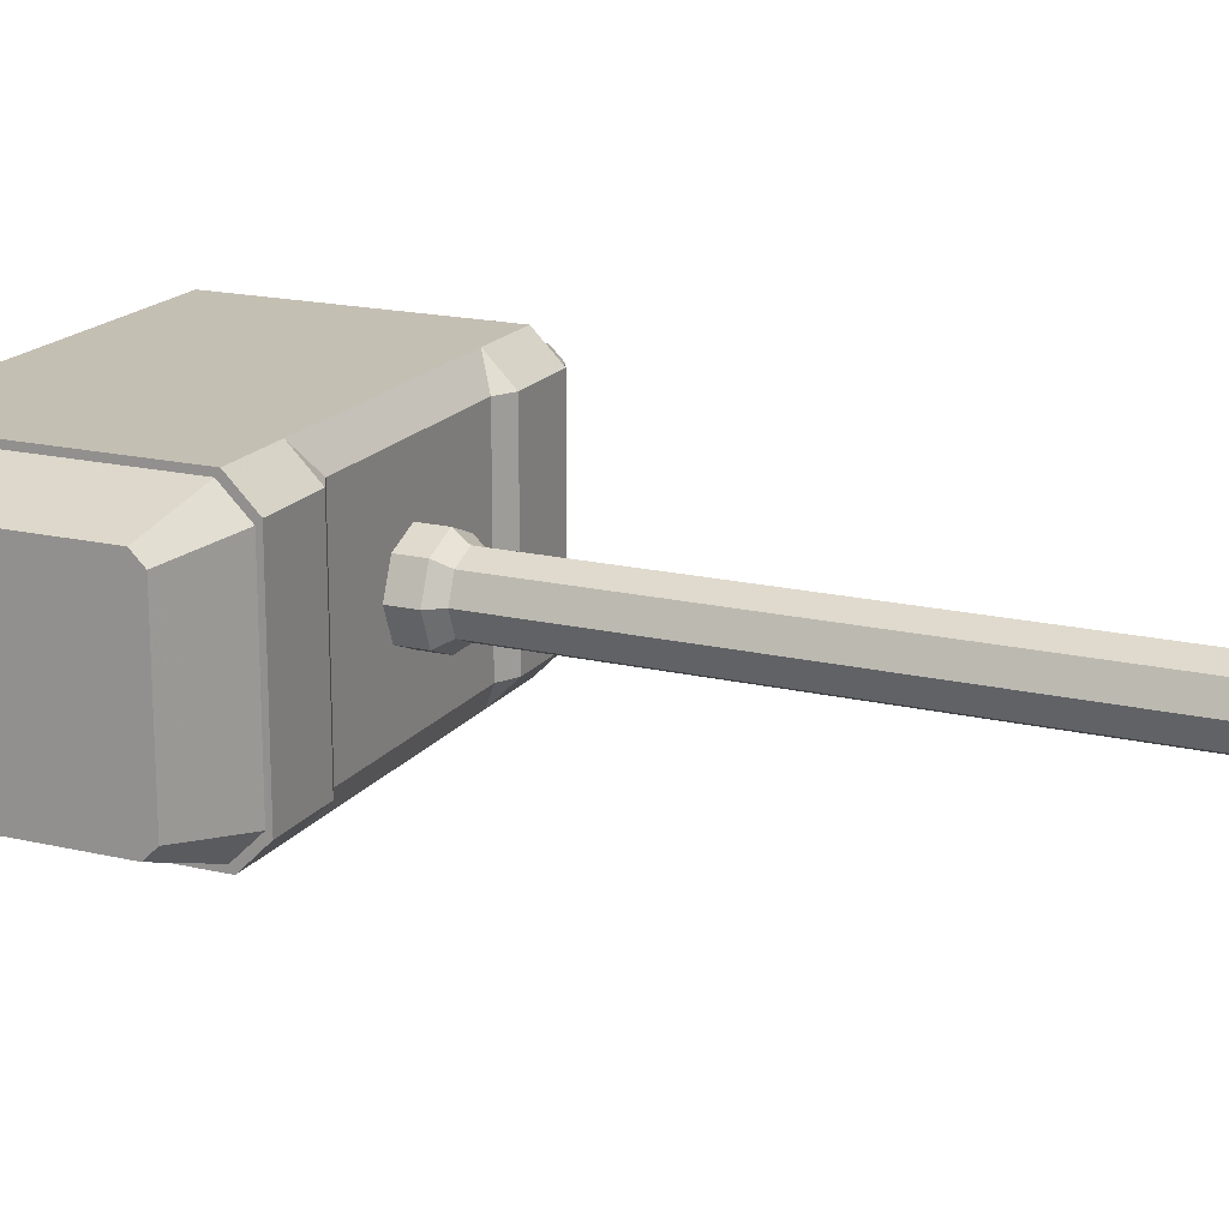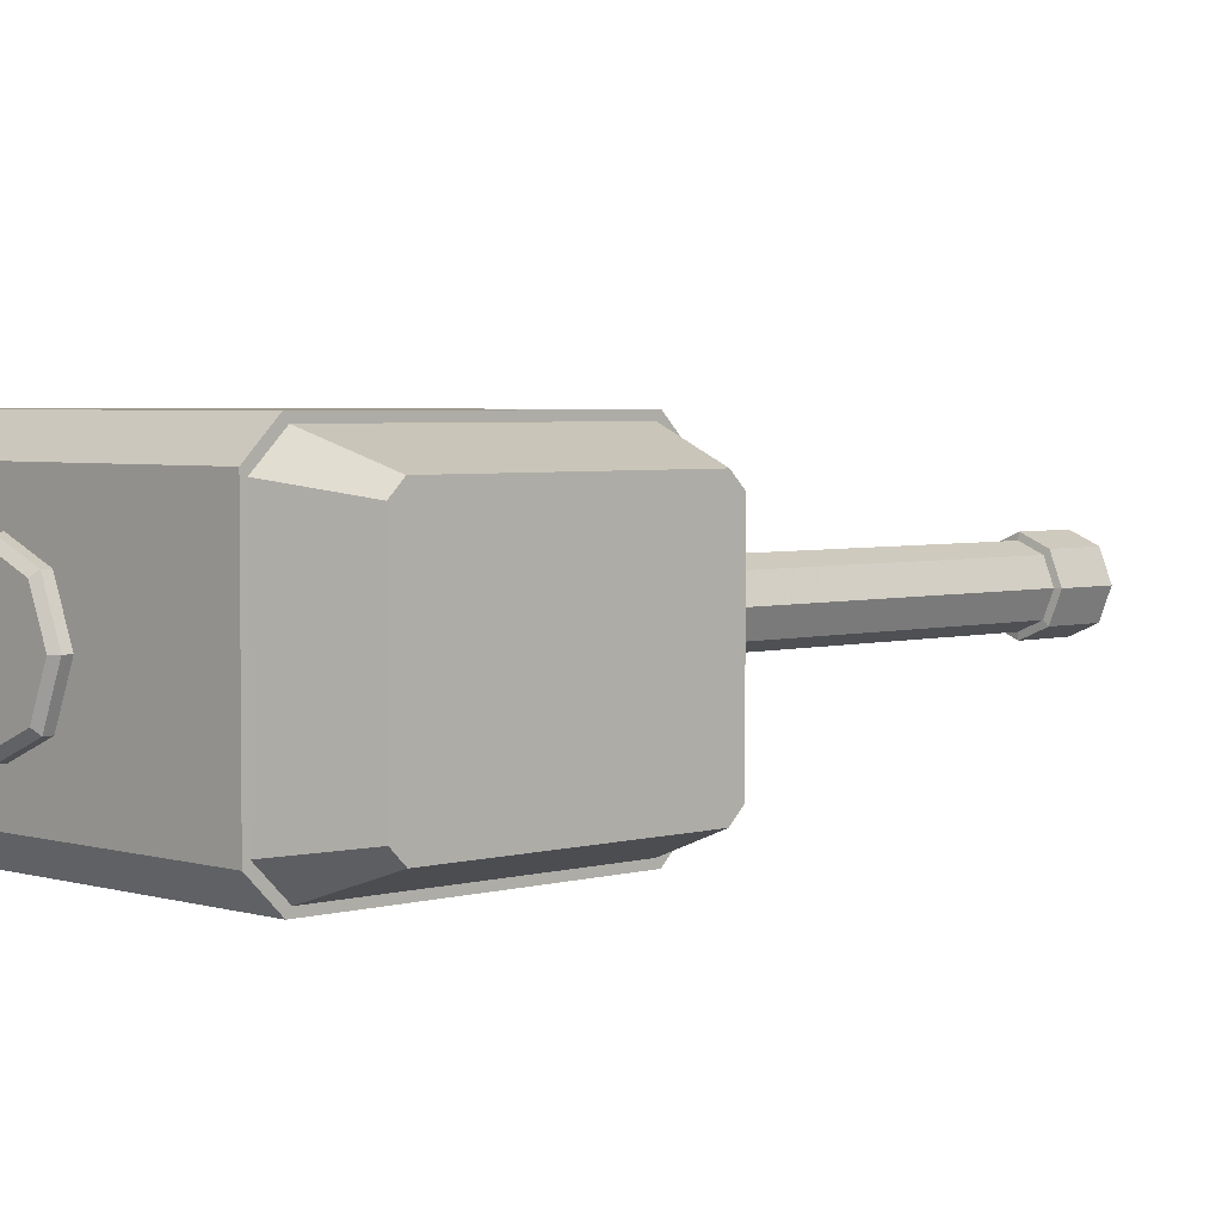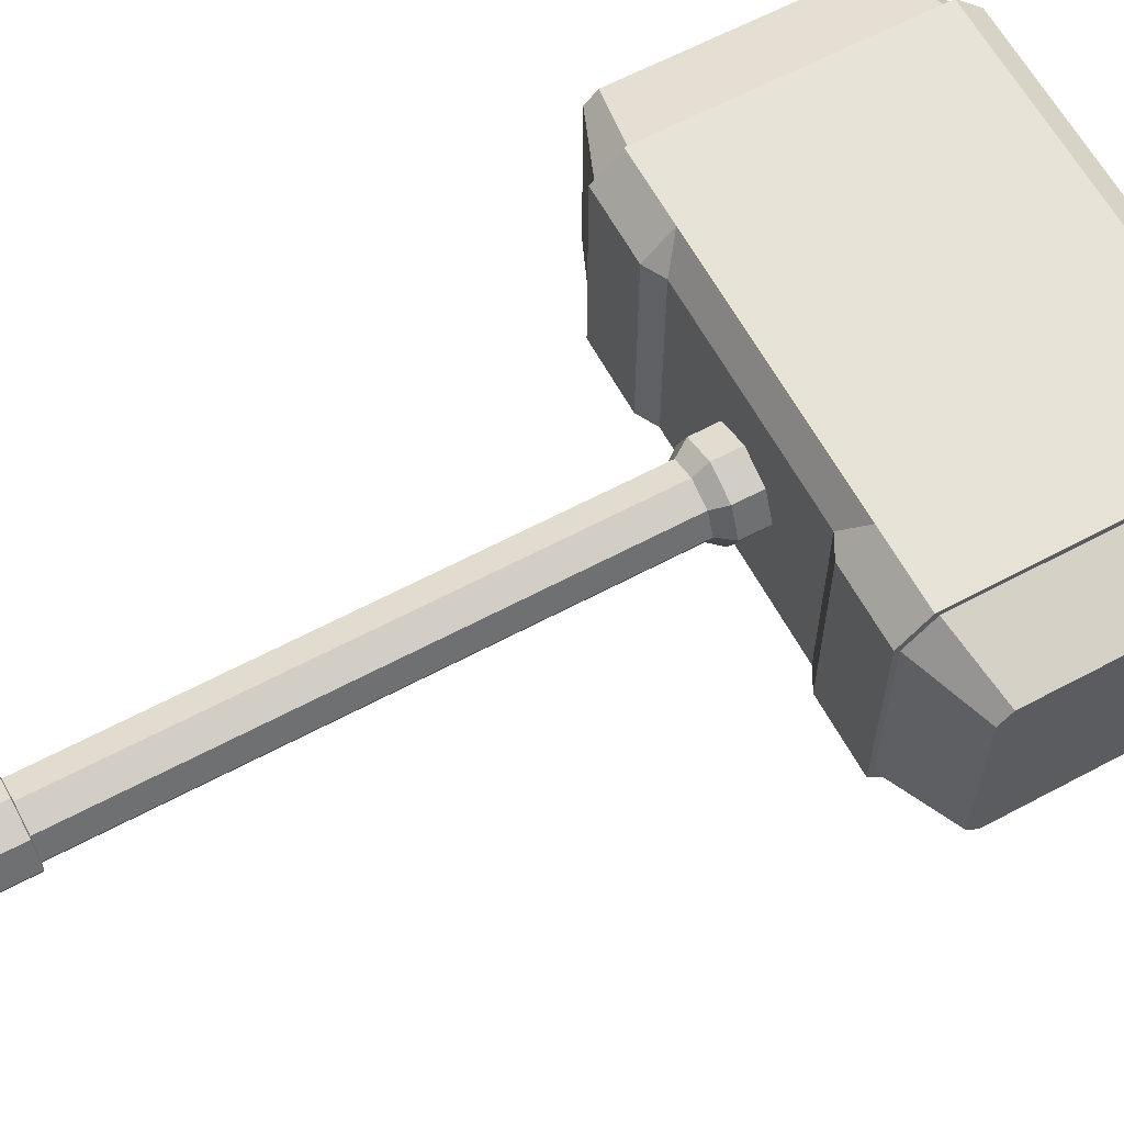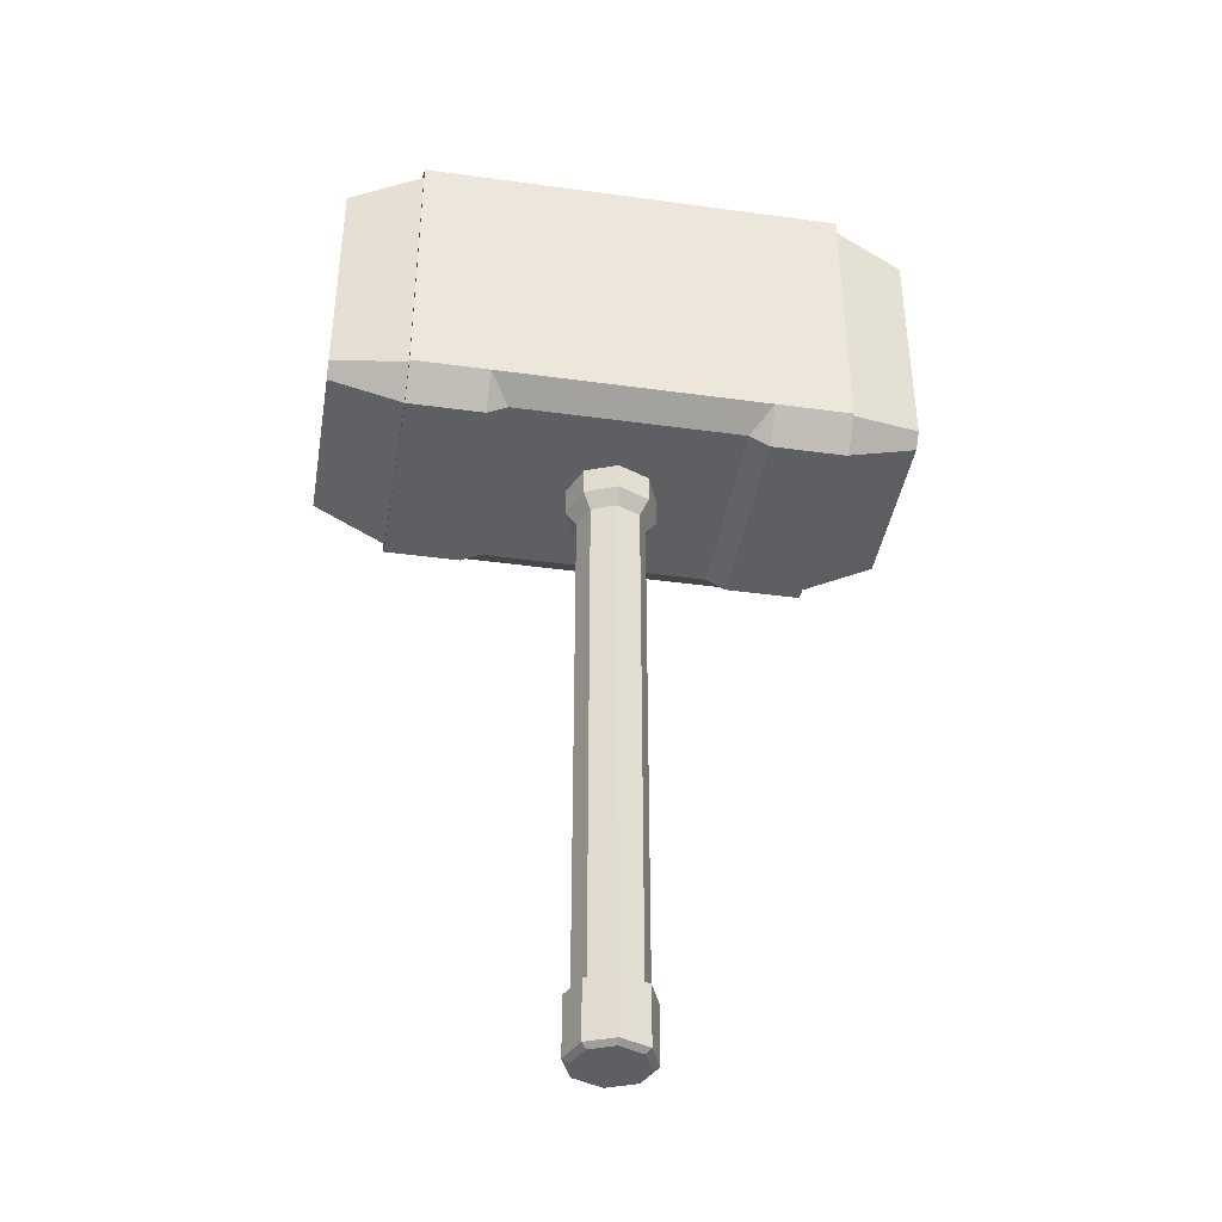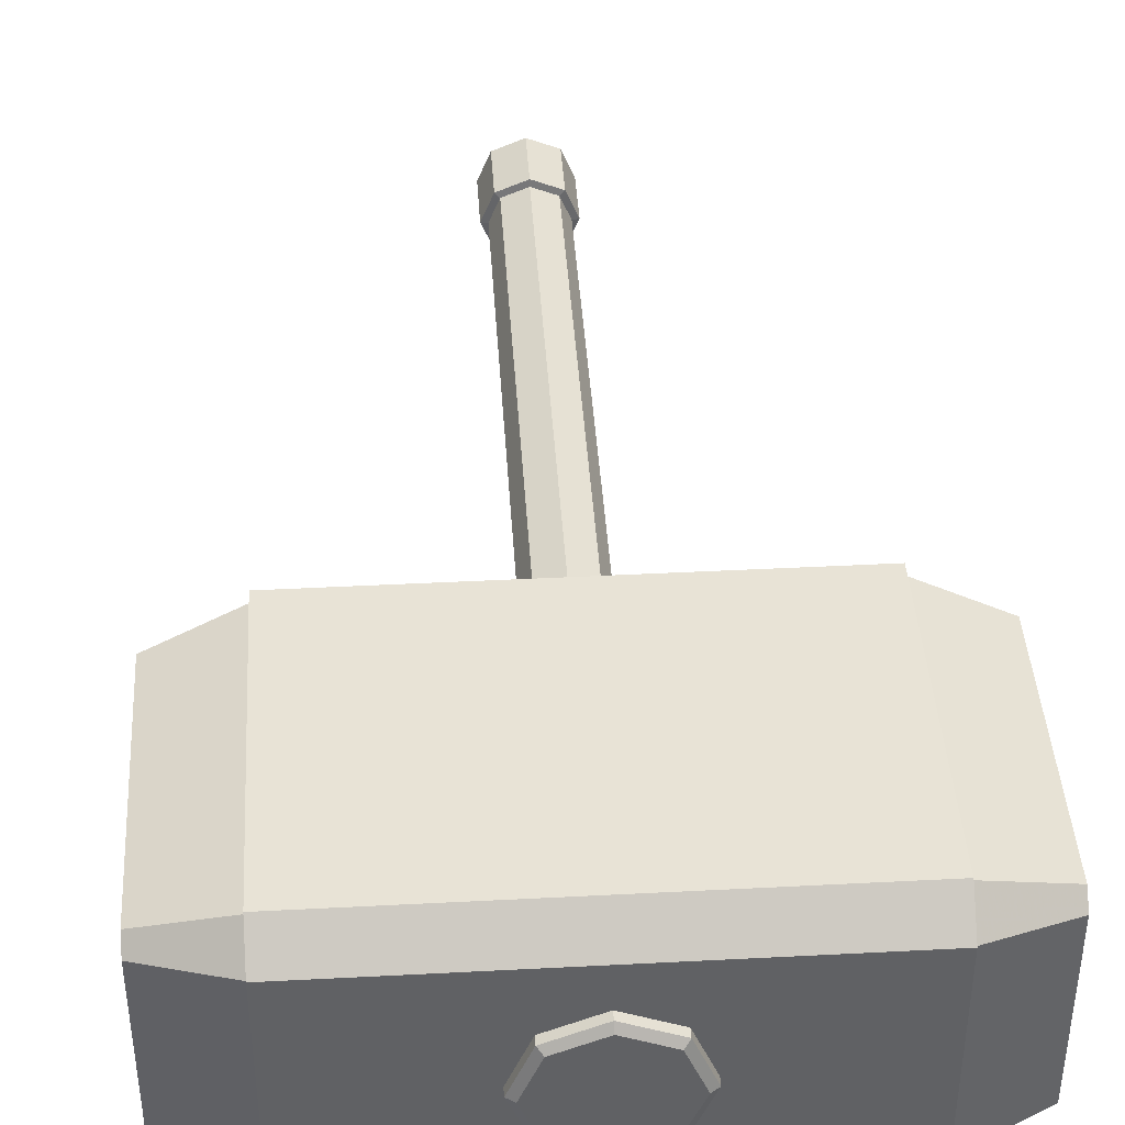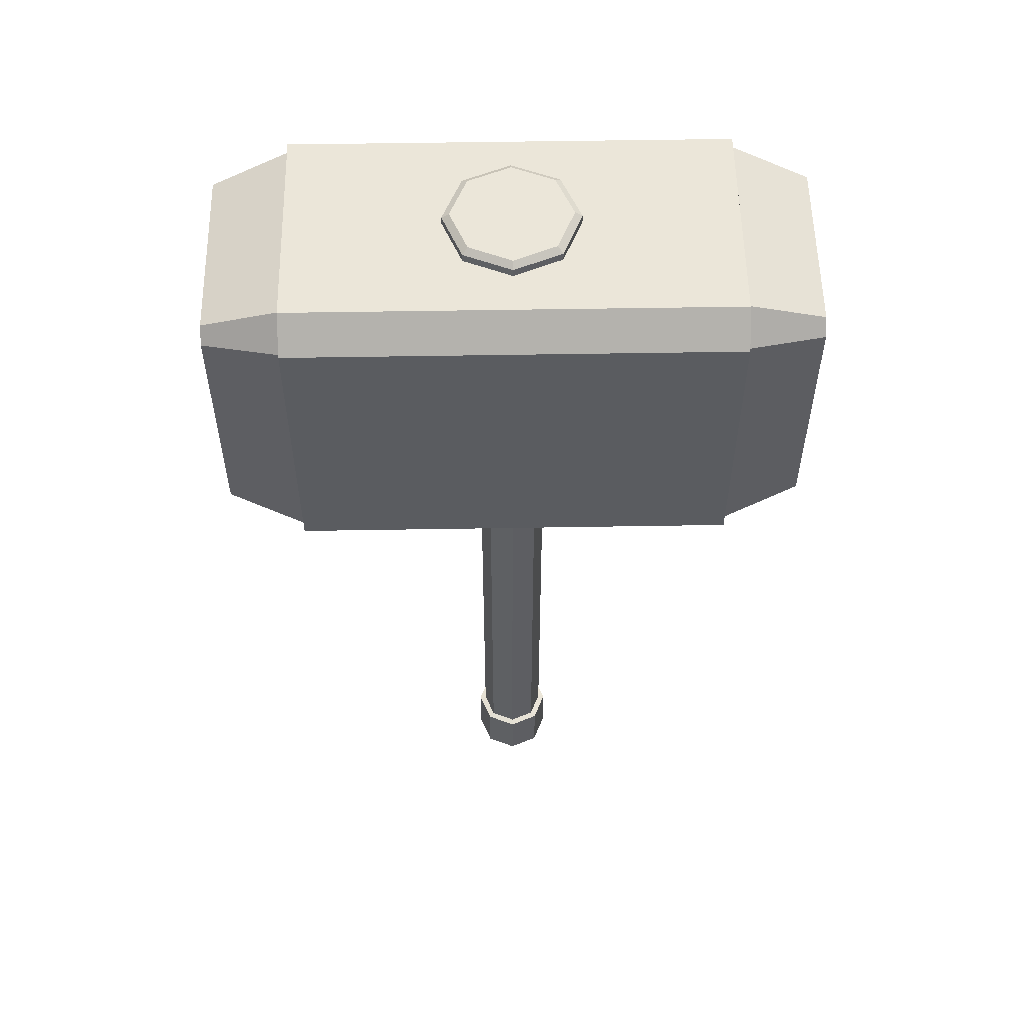
<metadata>
{"format":"obj","ext":"obj","renderer":"f3d","projection":"perspective","resolution":1024,"background":"white","views":[{"elev":17.8,"azim":-65.1,"up":"+Z"},{"elev":3.6,"azim":-134.1,"up":"+Z"},{"elev":62.4,"azim":61.6,"up":"+Z"},{"elev":-40.8,"azim":170.5,"up":"+Y"},{"elev":41.4,"azim":176.4,"up":"+Z"},{"elev":55.5,"azim":-1.0,"up":"+Y"}]}
</metadata>
<code>
o lowpoly_Cylinder.006
v 1.594 4.17 0.7854
v 1.594 3.955 1
v 1.594 4.129 0.7457
v 1.594 3.922 0.9495
v 2.152 3.899 0.6599
v 2.152 3.801 0.756
v 0.8659 3.955 1
v 0.8659 4.17 0.7854
v 1.594 1.653 0.7854
v 1.594 1.868 1
v 1.594 1.694 0.7457
v 1.594 1.902 0.9495
v 2.152 1.924 0.6599
v 2.152 2.022 0.756
v 0.8659 1.868 1
v 0.8659 1.735 0.7854
v 1.02 3.955 1
v 1.02 4.17 0.7854
v 1.02 1.868 1
v 1.02 1.653 0.7854
v -1.594 4.17 0.7854
v -1.594 3.955 1
v -1.594 4.129 0.7457
v -1.594 3.922 0.9495
v -2.152 3.899 0.6599
v -2.152 3.801 0.756
v -0.8659 3.955 1
v -0.8659 4.17 0.7854
v -1.594 1.653 0.7854
v -1.594 1.868 1
v -1.594 1.694 0.7457
v -1.594 1.902 0.9495
v -2.152 1.924 0.6599
v -2.152 2.022 0.756
v -0.8659 1.868 1
v -0.8659 1.735 0.7854
v -1.02 3.955 1
v -1.02 4.17 0.7854
v -1.02 1.868 1
v -1.02 1.653 0.7854
v 1.594 4.17 -0.7854
v 1.594 3.955 -1
v 1.594 4.129 -0.7457
v 1.594 3.922 -0.9495
v 2.152 3.899 -0.6599
v 2.152 3.801 -0.756
v 1.594 4.17 0
v 1.594 4.129 0
v 2.152 3.899 0
v 0.8659 3.955 -1
v 0.8659 4.17 -0.7854
v 0.8659 4.17 0
v 1.594 1.653 -0.7854
v 1.594 1.868 -1
v 1.594 1.694 -0.7457
v 1.594 1.902 -0.9495
v 2.152 1.924 -0.6599
v 2.152 2.022 -0.756
v 1.594 1.653 0
v 1.594 1.694 0
v 2.152 1.924 0
v 0.8659 1.868 -1
v 0.8659 1.735 -0.7854
v 0.8659 1.735 0
v 1.02 3.955 -1
v 1.02 4.17 -0.7854
v 1.02 4.17 0
v 1.02 1.868 -1
v 1.02 1.653 -0.7854
v 1.02 1.653 0
v -1.594 4.17 -0.7854
v -1.594 3.955 -1
v -1.594 4.129 -0.7457
v -1.594 3.922 -0.9495
v -2.152 3.899 -0.6599
v -2.152 3.801 -0.756
v -1.594 4.17 0
v -1.594 4.129 0
v -2.152 3.899 0
v -0.8659 3.955 -1
v -0.8659 4.17 -0.7854
v -0.8659 4.17 0
v -1.594 1.653 -0.7854
v -1.594 1.868 -1
v -1.594 1.694 -0.7457
v -1.594 1.902 -0.9495
v -2.152 1.924 -0.6599
v -2.152 2.022 -0.756
v -1.594 1.653 0
v -1.594 1.694 0
v -2.152 1.924 0
v -0.8659 1.868 -1
v -0.8659 1.735 -0.7854
v -0.8659 1.735 0
v -1.02 3.955 -1
v -1.02 4.17 -0.7854
v -1.02 4.17 0
v -1.02 1.868 -1
v -1.02 1.653 -0.7854
v -1.02 1.653 0
v 0 -3.015 -0.2551
v 0 4.234 -0.4894
v 0.1804 -3.015 -0.1804
v 0.3461 4.234 -0.3461
v 0.2551 -3.015 0
v 0.4894 4.234 0
v 0.1804 -3.015 0.1804
v 0.3461 4.234 0.3461
v -0 -3.015 0.2551
v -0 4.234 0.4894
v -0.1804 -3.015 0.1804
v -0.3461 4.234 0.3461
v -0.2551 -3.015 -0
v -0.4894 4.234 -0
v -0.1804 -3.015 -0.1804
v -0.3461 4.234 -0.3461
v 0.1804 -2.532 -0.1804
v 0.2551 -2.532 0
v 0.1804 -2.532 0.1804
v -0 -2.532 0.2551
v -0.1804 -2.532 0.1804
v -0.2551 -2.532 -0
v -0.1804 -2.532 -0.1804
v 0 -2.532 -0.2551
v 0 -2.986 -0.3046
v 0.2154 -2.986 -0.2154
v 0.3046 -2.986 0
v 0.2154 -2.986 0.2154
v -0 -2.986 0.3046
v -0.2154 -2.986 0.2154
v -0.3046 -2.986 -0
v -0.2154 -2.986 -0.2154
v 0.2154 -2.539 -0.2154
v 0.3046 -2.539 0
v 0.2154 -2.539 0.2154
v -0 -2.539 0.3046
v -0.2154 -2.539 0.2154
v -0.3046 -2.539 -0
v -0.2154 -2.539 -0.2154
v 0 -2.539 -0.3046
v 0.1804 1.414 -0.1804
v 0.2551 1.414 0
v 0.1804 1.414 0.1804
v -0 1.414 0.2551
v -0.1804 1.414 0.1804
v -0.2551 1.414 -0
v -0.1804 1.414 -0.1804
v 0 1.414 -0.2551
v 0 1.749 -0.3377
v 0.2388 1.749 -0.2388
v 0.3377 1.749 0
v 0.2388 1.749 0.2388
v -0 1.749 0.3377
v -0.2388 1.749 0.2388
v -0.3377 1.749 -0
v -0.2388 1.749 -0.2388
v 0.2388 1.524 -0.2388
v 0.3377 1.524 0
v 0.2388 1.524 0.2388
v -0 1.524 0.3377
v -0.2388 1.524 0.2388
v -0.3377 1.524 -0
v -0.2388 1.524 -0.2388
v 0 1.524 -0.3377
v 0 4.269 -0.4361
v 0.3084 4.269 -0.3084
v 0.4361 4.269 0
v 0.3084 4.269 0.3084
v -0 4.269 0.4361
v -0.3084 4.269 0.3084
v -0.4361 4.269 -0
v -0.3084 4.269 -0.3084
v 0 -3.015 0
v 0 4.173 -0.4894
v 0.3461 4.173 -0.3461
v 0.4894 4.173 0
v 0.3461 4.173 0.3461
v -0 4.173 0.4894
v -0.3461 4.173 0.3461
v -0.4894 4.173 -0
v -0.3461 4.173 -0.3461
v 0 4.251 -0.4628
v -0 4.269 0
f 47 1 3 48
f 1 2 4 3
f 48 3 5 49
f 10 2 17 19
f 3 4 6 5
f 15 35 36 16
f 61 49 5 13
f 10 12 4 2
f 6 14 13 5
f 19 17 7 15
f 2 1 18 17
f 18 67 52 8
f 28 8 52 82
f 59 60 11 9
f 9 11 12 10
f 60 61 13 11
f 11 13 14 12
f 35 15 7 27
f 20 9 10 19
f 20 16 64 70
f 36 94 64 16
f 8 7 17 18
f 1 47 67 18
f 50 80 81 51
f 16 20 19 15
f 9 20 70 59
f 12 14 6 4
f 77 78 23 21
f 21 23 24 22
f 78 79 25 23
f 30 39 37 22
f 23 25 26 24
f 91 33 25 79
f 30 22 24 32
f 26 25 33 34
f 39 35 27 37
f 38 21 22 37
f 38 28 82 97
f 89 29 31 90
f 29 30 32 31
f 90 31 33 91
f 31 32 34 33
f 40 39 30 29
f 40 100 94 36
f 28 38 37 27
f 21 38 97 77
f 36 35 39 40
f 29 89 100 40
f 32 24 26 34
f 47 48 43 41
f 41 43 44 42
f 48 49 45 43
f 54 68 65 42
f 43 45 46 44
f 63 93 92 62
f 61 57 45 49
f 54 42 44 56
f 46 45 57 58
f 68 62 50 65
f 66 41 42 65
f 66 51 52 67
f 81 82 52 51
f 59 53 55 60
f 53 54 56 55
f 60 55 57 61
f 55 56 58 57
f 92 80 50 62
f 69 68 54 53
f 69 70 64 63
f 93 63 64 94
f 51 66 65 50
f 41 66 67 47
f 63 62 68 69
f 53 59 70 69
f 56 44 46 58
f 77 71 73 78
f 71 72 74 73
f 78 73 75 79
f 84 72 95 98
f 73 74 76 75
f 91 79 75 87
f 84 86 74 72
f 76 88 87 75
f 98 95 80 92
f 96 95 72 71
f 96 97 82 81
f 89 90 85 83
f 83 85 86 84
f 90 91 87 85
f 85 87 88 86
f 99 83 84 98
f 99 93 94 100
f 81 80 95 96
f 71 77 97 96
f 93 99 98 92
f 83 99 100 89
f 86 88 76 74
f 8 28 27 7
f 114 112 170 171
f 173 105 107 109
f 142 141 157 158
f 147 146 162 163
f 141 148 164 157
f 148 147 163 164
f 146 145 161 162
f 119 120 136 135
f 118 119 135 134
f 105 103 126 127
f 109 107 128 129
f 113 111 130 131
f 101 115 132 125
f 117 118 134 133
f 122 123 139 138
f 125 140 133 126
f 126 133 134 127
f 127 134 135 128
f 128 135 136 129
f 129 136 137 130
f 130 137 138 131
f 132 139 140 125
f 131 138 139 132
f 103 101 125 126
f 120 121 137 136
f 115 113 131 132
f 111 109 129 130
f 107 105 127 128
f 121 122 138 137
f 123 124 140 139
f 124 117 133 140
f 124 148 141 117
f 117 141 142 118
f 118 142 143 119
f 119 143 144 120
f 120 144 145 121
f 121 145 146 122
f 123 147 148 124
f 122 146 147 123
f 164 149 150 157
f 157 150 151 158
f 158 151 152 159
f 159 152 153 160
f 160 153 154 161
f 161 154 155 162
f 163 156 149 164
f 162 155 156 163
f 143 142 158 159
f 144 143 159 160
f 145 144 160 161
f 183 171 170 169
f 116 114 171 172
f 102 116 182
f 116 165 182
f 116 172 165
f 106 104 166 167
f 108 106 167 168
f 104 102 182
f 104 182 165
f 104 165 166
f 110 108 168 169
f 112 110 169 170
f 101 103 105 173
f 113 173 109 111
f 115 101 173 113
f 102 104 175 174
f 104 106 176 175
f 106 108 177 176
f 108 110 178 177
f 110 112 179 178
f 112 114 180 179
f 114 116 181 180
f 116 102 174 181
f 167 183 169 168
f 165 172 171 183
f 166 165 183 167

</code>
